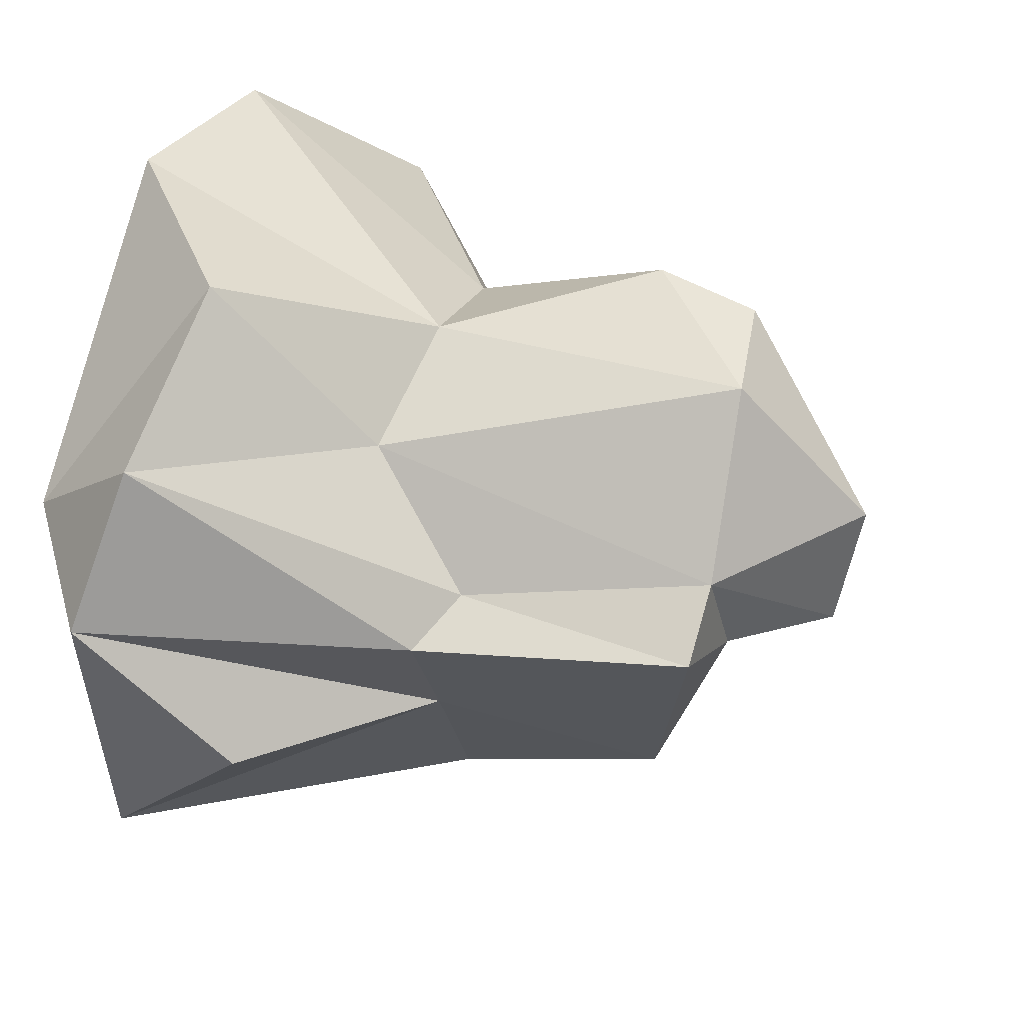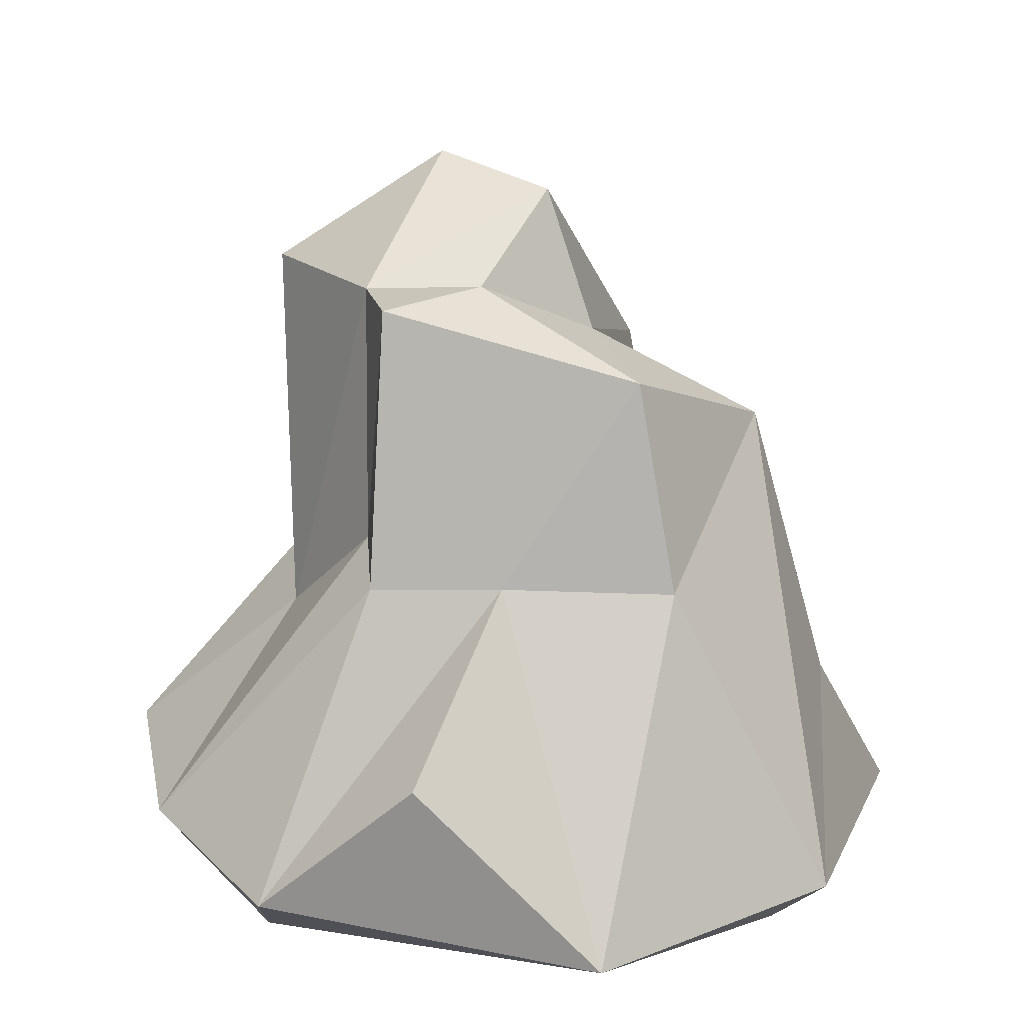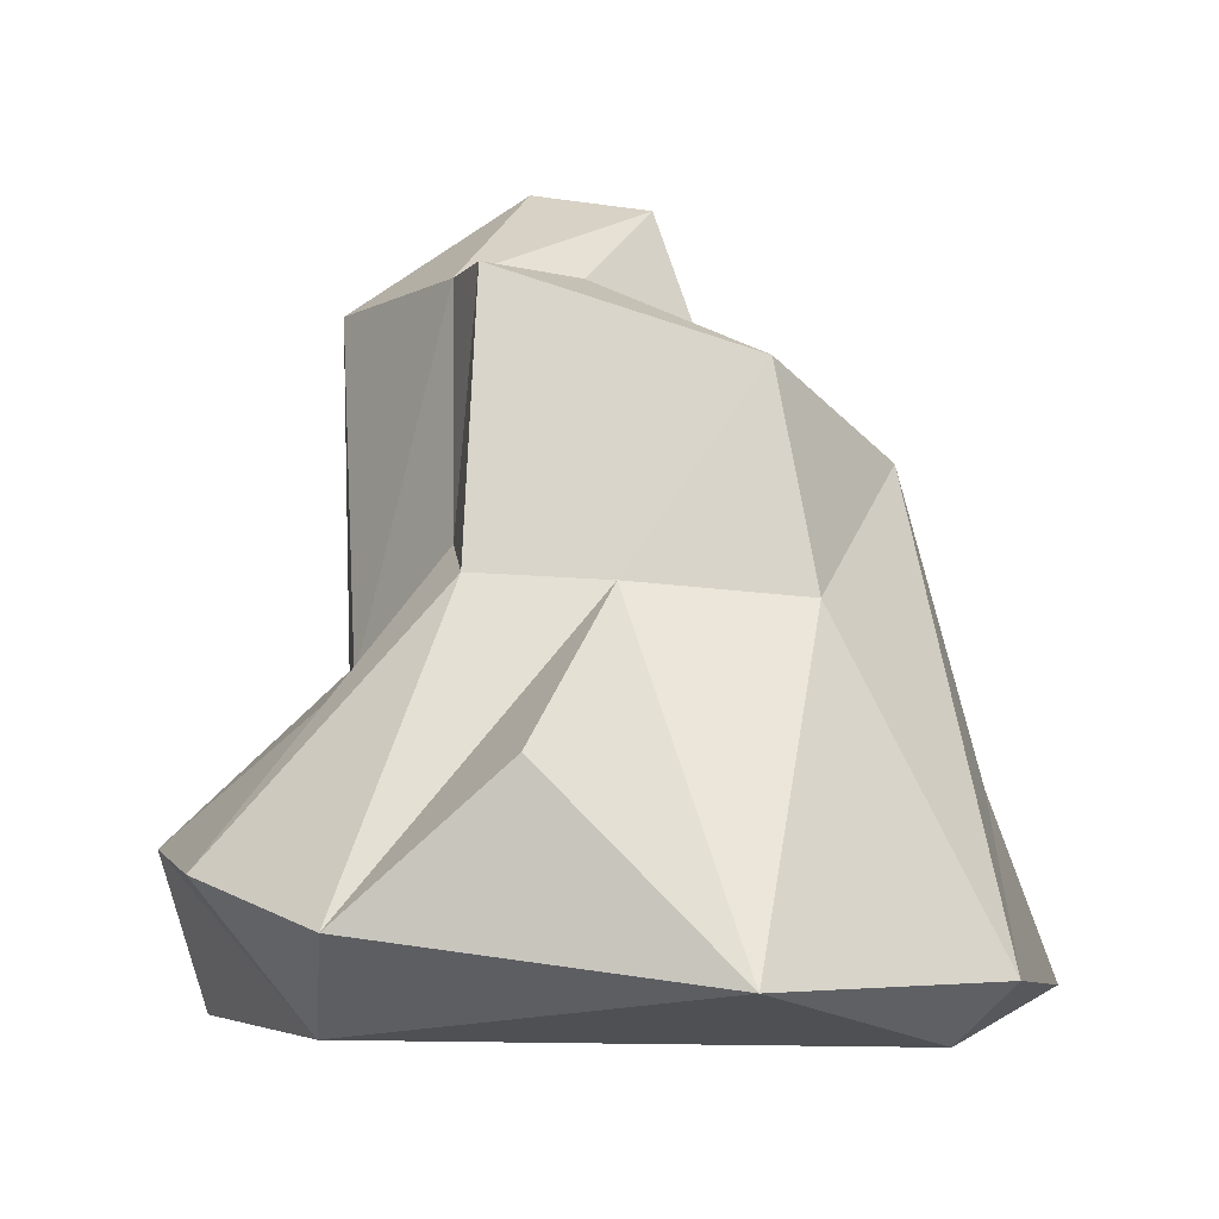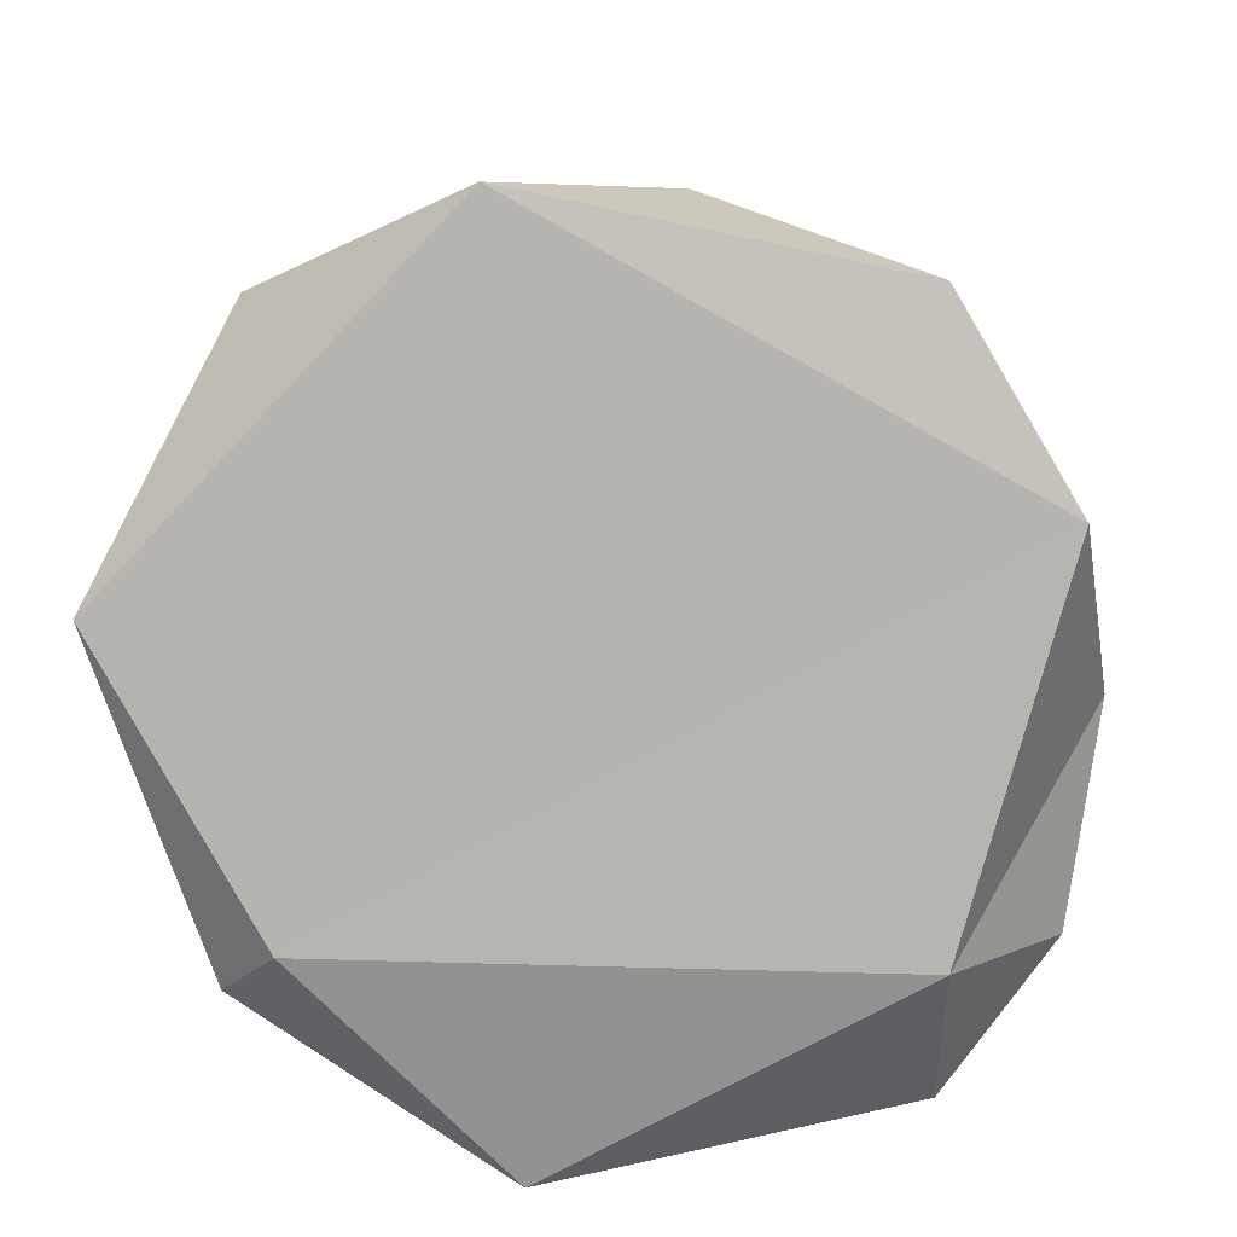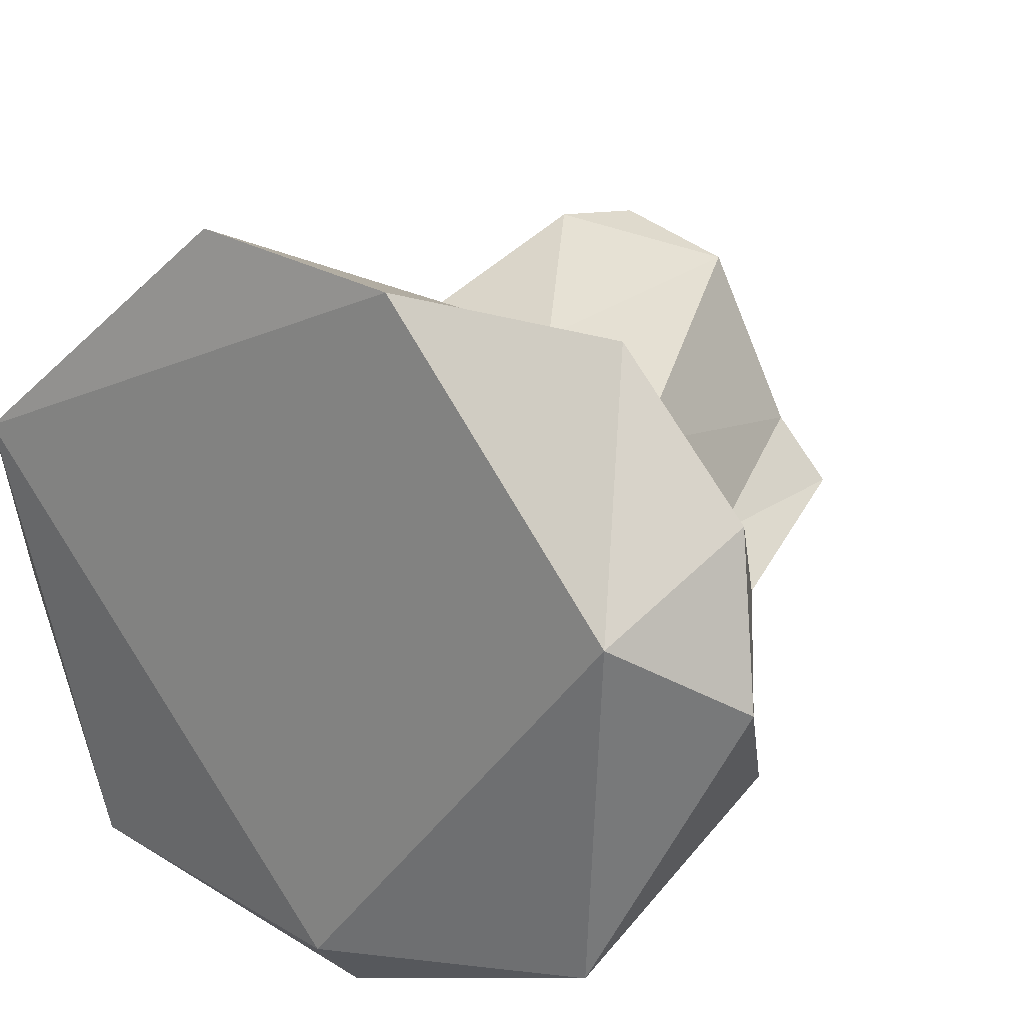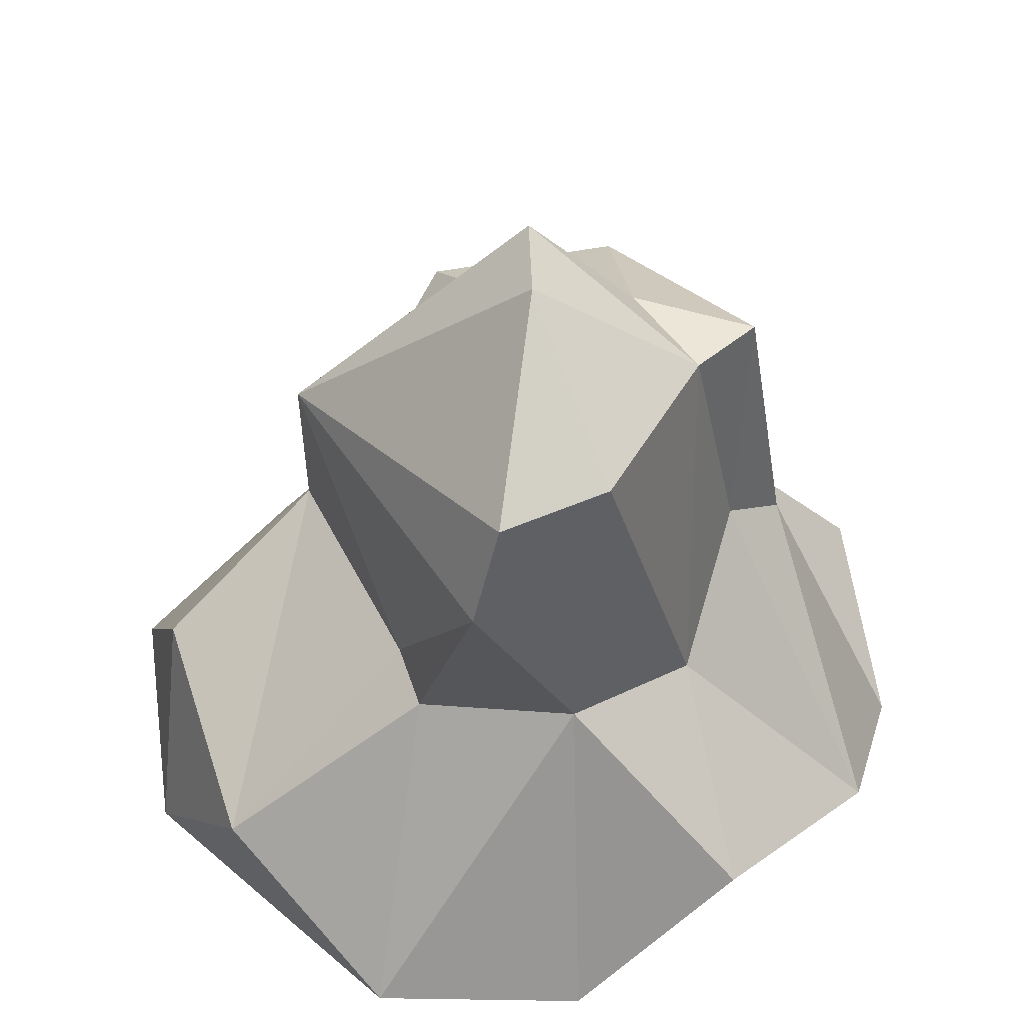
<metadata>
{"format":"obj","ext":"obj","renderer":"f3d","projection":"perspective","resolution":1024,"background":"white","views":[{"elev":25.7,"azim":110.4,"up":"+Z"},{"elev":17.9,"azim":123.6,"up":"+Y"},{"elev":-6.7,"azim":119.6,"up":"+Y"},{"elev":-78.7,"azim":-54.8,"up":"+Y"},{"elev":24.8,"azim":30.7,"up":"+Z"},{"elev":47.1,"azim":2.4,"up":"+Y"}]}
</metadata>
<code>
o rock3
v 0.3953 -0.4446 -2.979
v -0.208 -2.282 0.1135
v 1.495 -0.6305 -0.9907
v -0.3099 -3.424 -5.479
v 2.593 -3.904 -5.685
v -1.203 -3.683 -1.071
v 4.538 -0.2052 -3.695
v 3.484 1.714 -4.56
v 4.9 2.438 -2.61
v 3.41 -3.688 1.139
v 3.279 -0.6627 -0.2609
v 1.363 -3.498 1.307
v 6.306 -2.542 -0.8223
v 4.806 0.1478 -2.321
v 4.407 -0.8515 -1.088
v 5.649 -3.826 -1.628
v 5.306 -3.449 -5.326
v 3.487 -0.3156 -4.984
v 2.324 1.299 0.2516
v 0.4232 1.344 -2.616
v 3.548 2.472 -0.3467
v 4.356 2.474 -2.014
v 2.783 3.563 -1.814
v 1.054 -1.739 -5.366
v 1.668 1.054 -4.83
v 2.67 -3.369 -6.32
v -1.552 -2.912 -3.068
v 2.561 2.311 0.05242
v 5.315 -0.165 -2.72
v 6.69 -3.006 -2.363
v 2.609 1.928 -3.49
v 3.73 2.489 -2.923
v 2.706 3.286 -3.017
v 1.729 -0.7964 -0.4286
v 4.945 -2.277 0.5301
v -1.028 -1.57 -1.951
v 6.165 -1.674 -3.801
f 1 2 3
f 4 5 6
f 7 8 9
f 10 6 5
f 11 12 10
f 13 14 15
f 16 10 5
f 17 18 7
f 3 19 20
f 15 21 11
f 15 22 21
f 21 22 23
f 24 25 26
f 1 24 27
f 23 20 28
f 1 25 24
f 29 14 13
f 17 30 16
f 16 5 17
f 26 18 17
f 1 31 25
f 26 25 18
f 32 33 22
f 33 31 20
f 19 3 34
f 2 34 3
f 13 16 30
f 16 13 35
f 9 8 32
f 25 31 8
f 15 11 35
f 13 15 35
f 36 2 1
f 27 4 6
f 6 2 36
f 10 12 6
f 9 32 22
f 29 9 14
f 27 24 4
f 26 4 24
f 17 7 37
f 13 30 29
f 1 3 20
f 1 20 31
f 7 9 29
f 7 29 30
f 2 6 12
f 12 34 2
f 18 8 7
f 25 8 18
f 21 19 11
f 28 21 23
f 4 26 5
f 26 17 5
f 14 9 22
f 22 15 14
f 36 1 27
f 36 27 6
f 22 33 23
f 23 33 20
f 35 10 16
f 11 10 35
f 32 8 31
f 33 32 31
f 11 34 12
f 34 11 19
f 17 37 30
f 37 7 30
f 28 20 19
f 19 21 28

</code>
